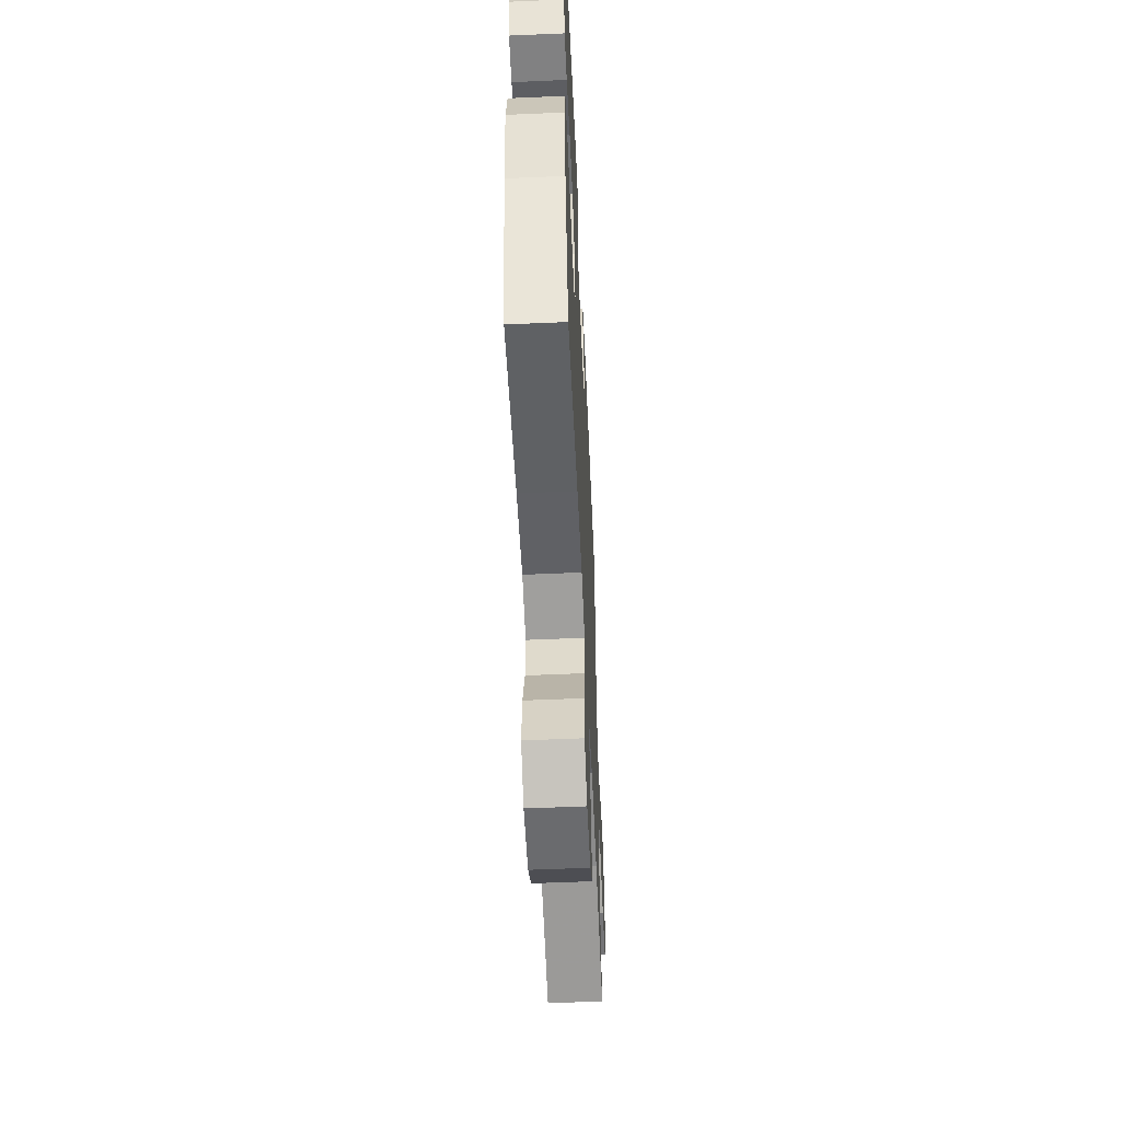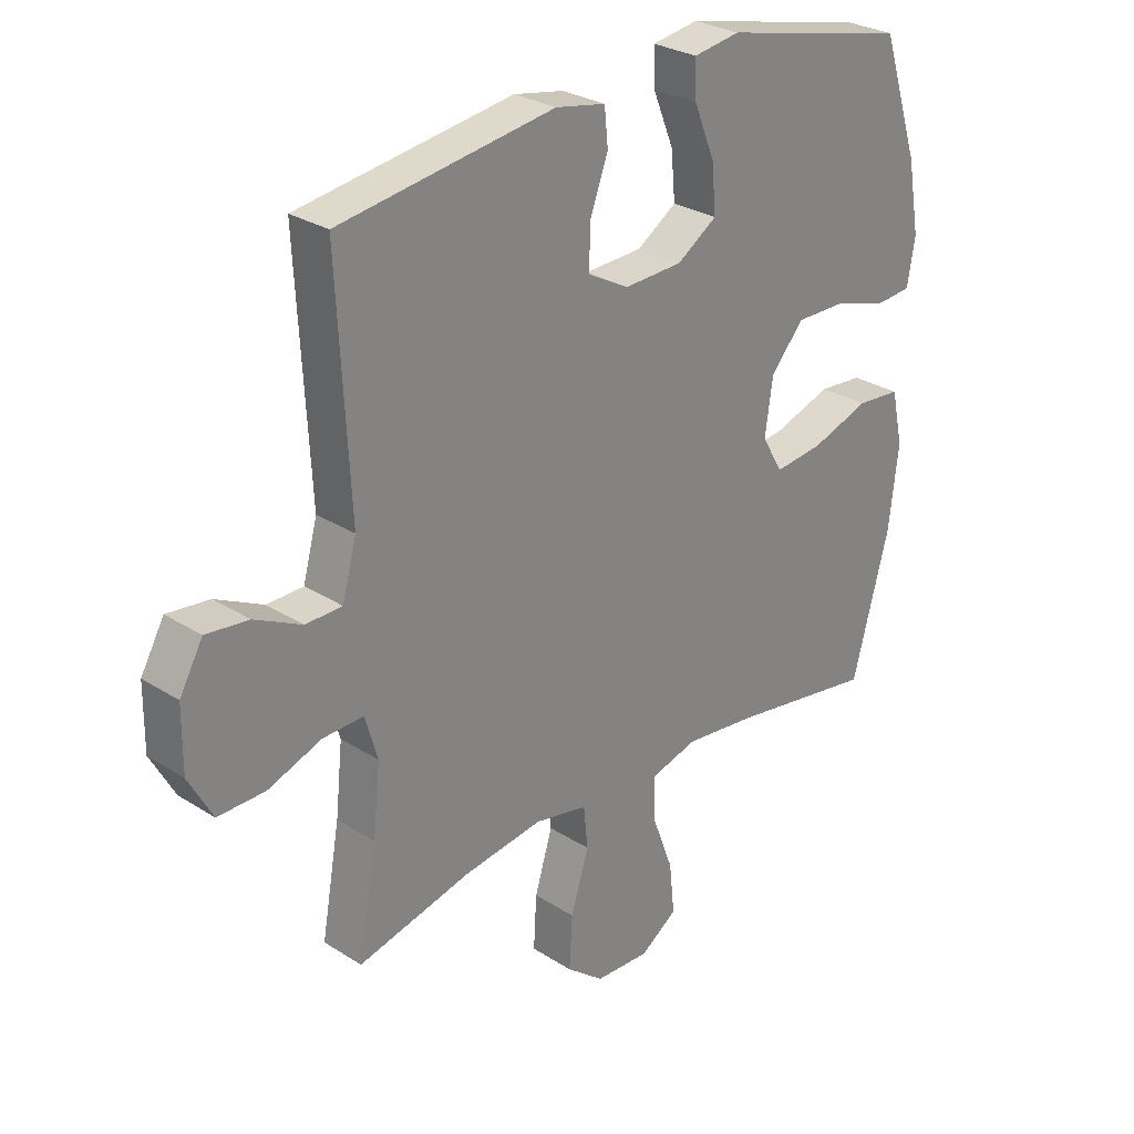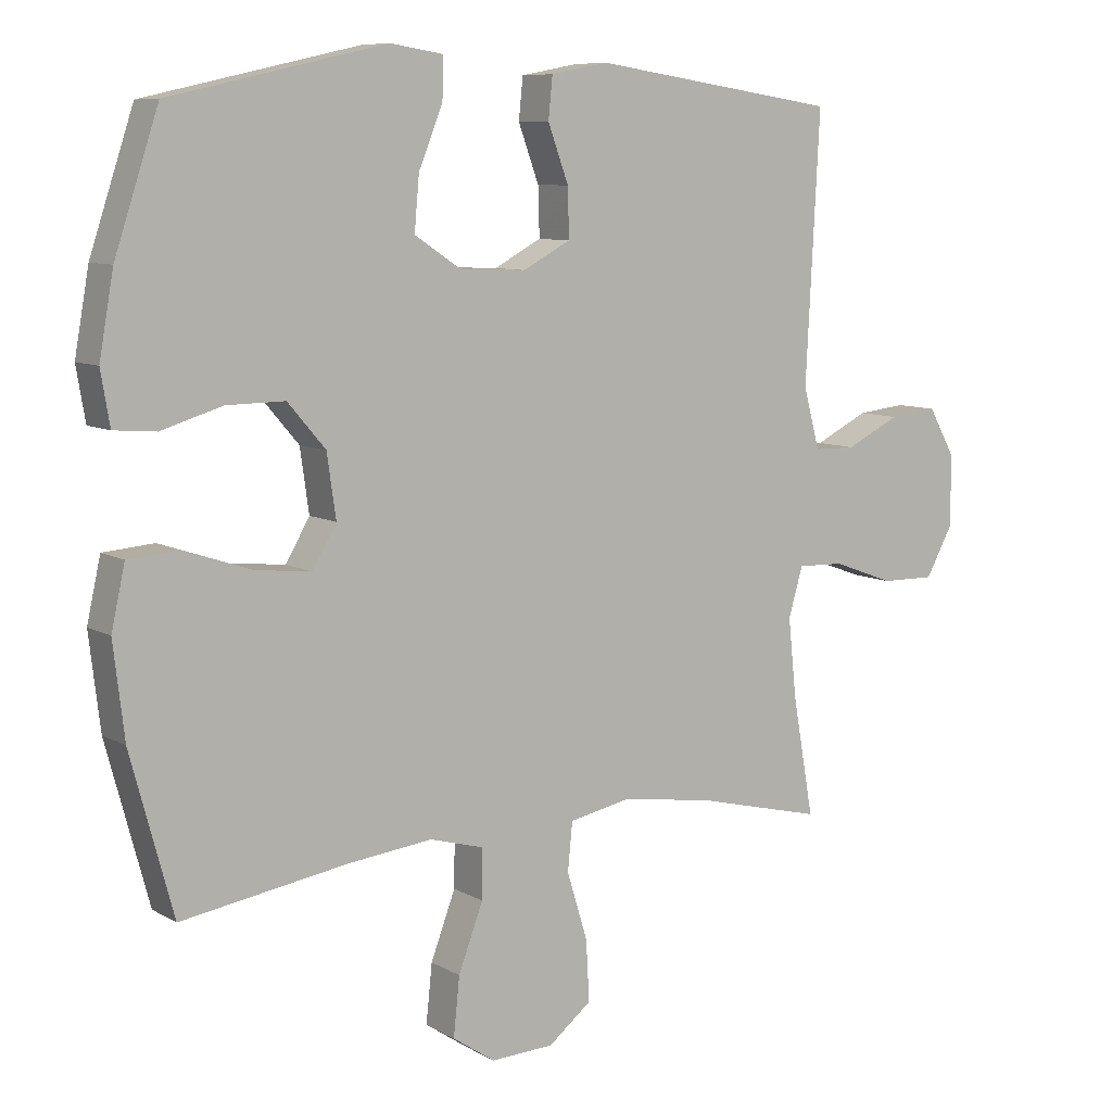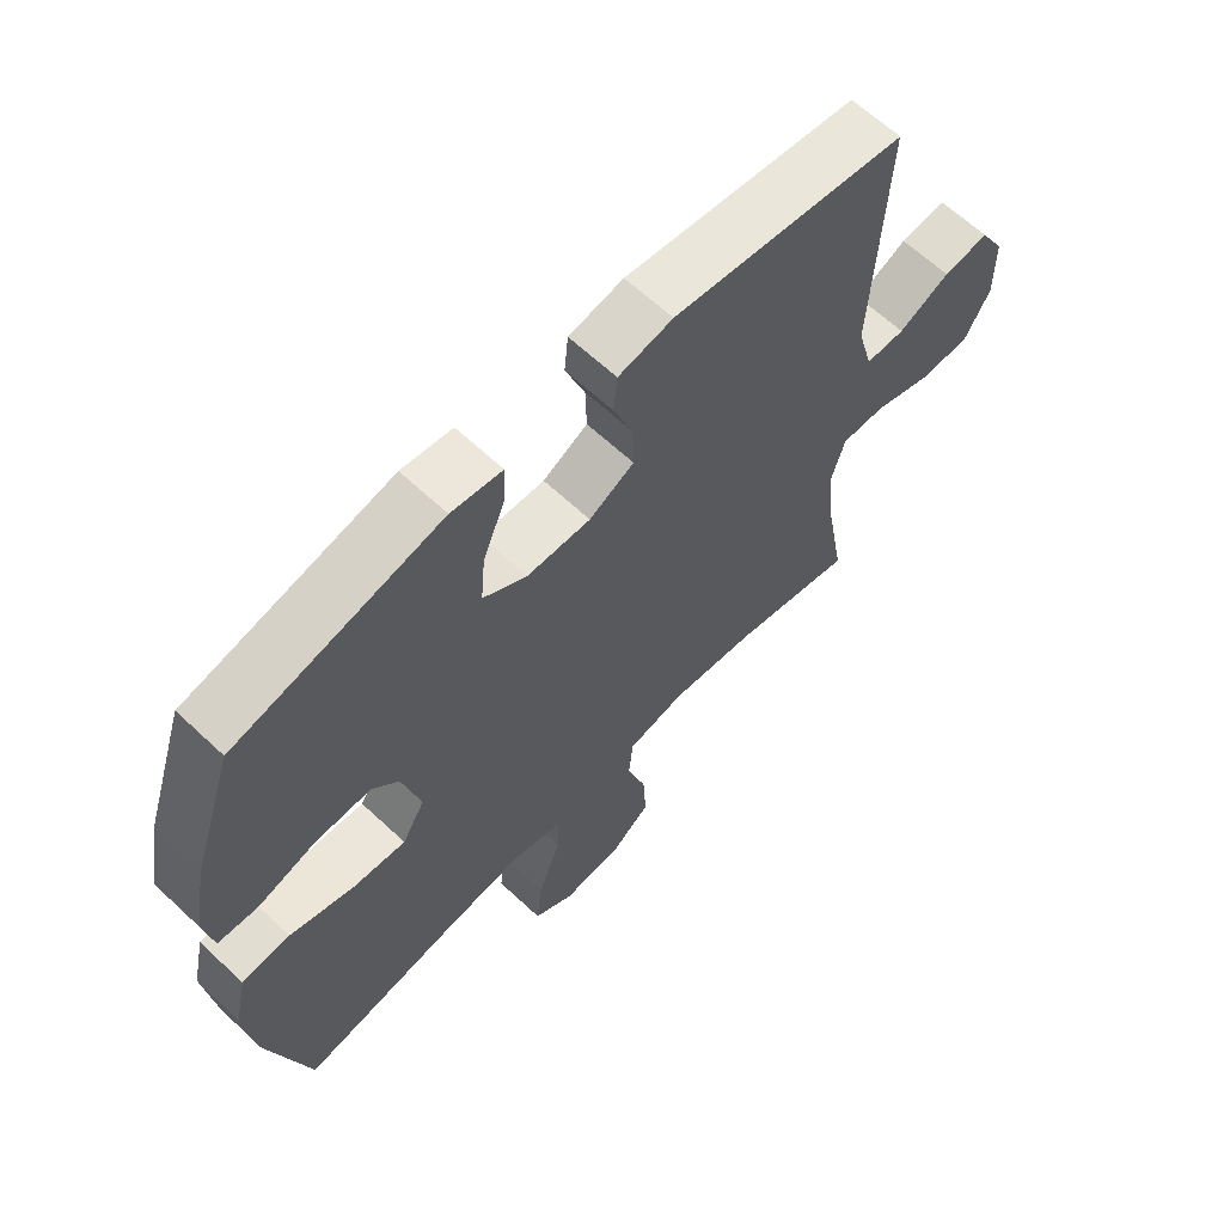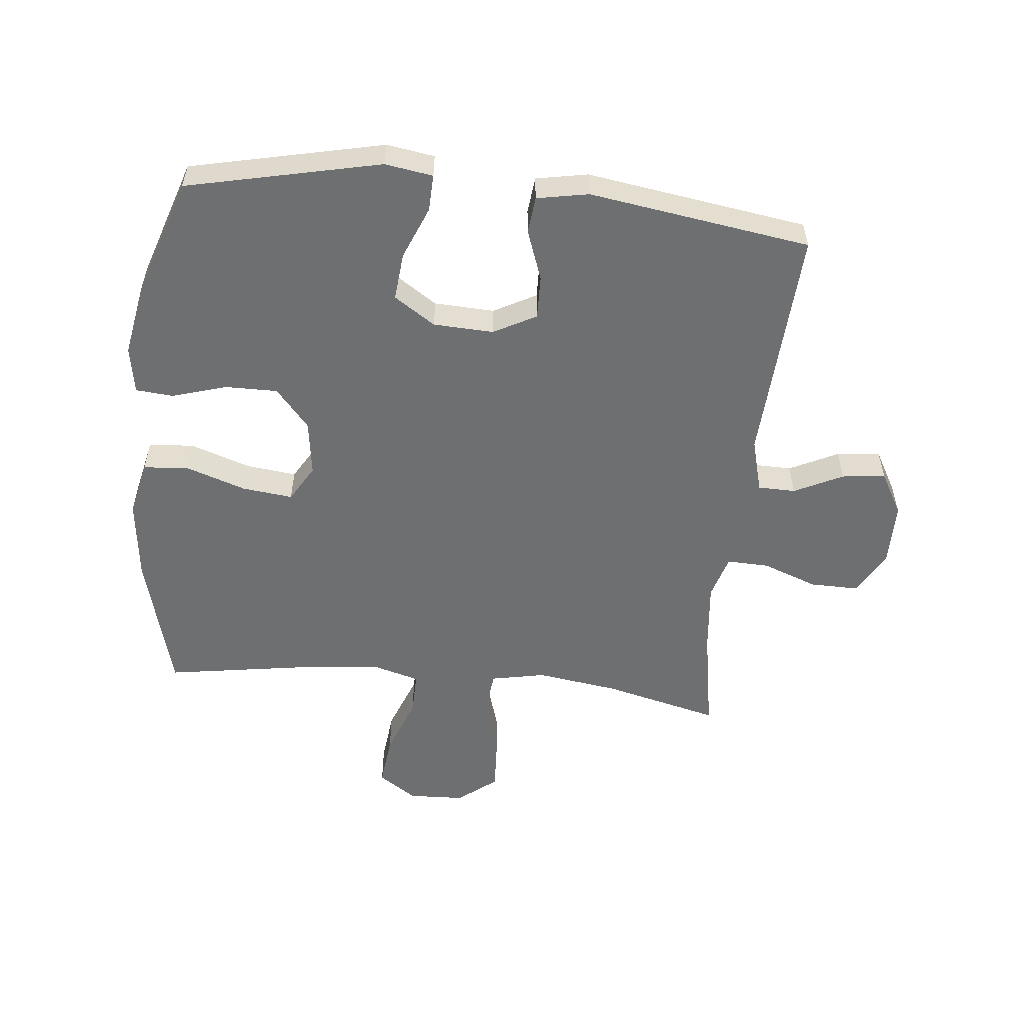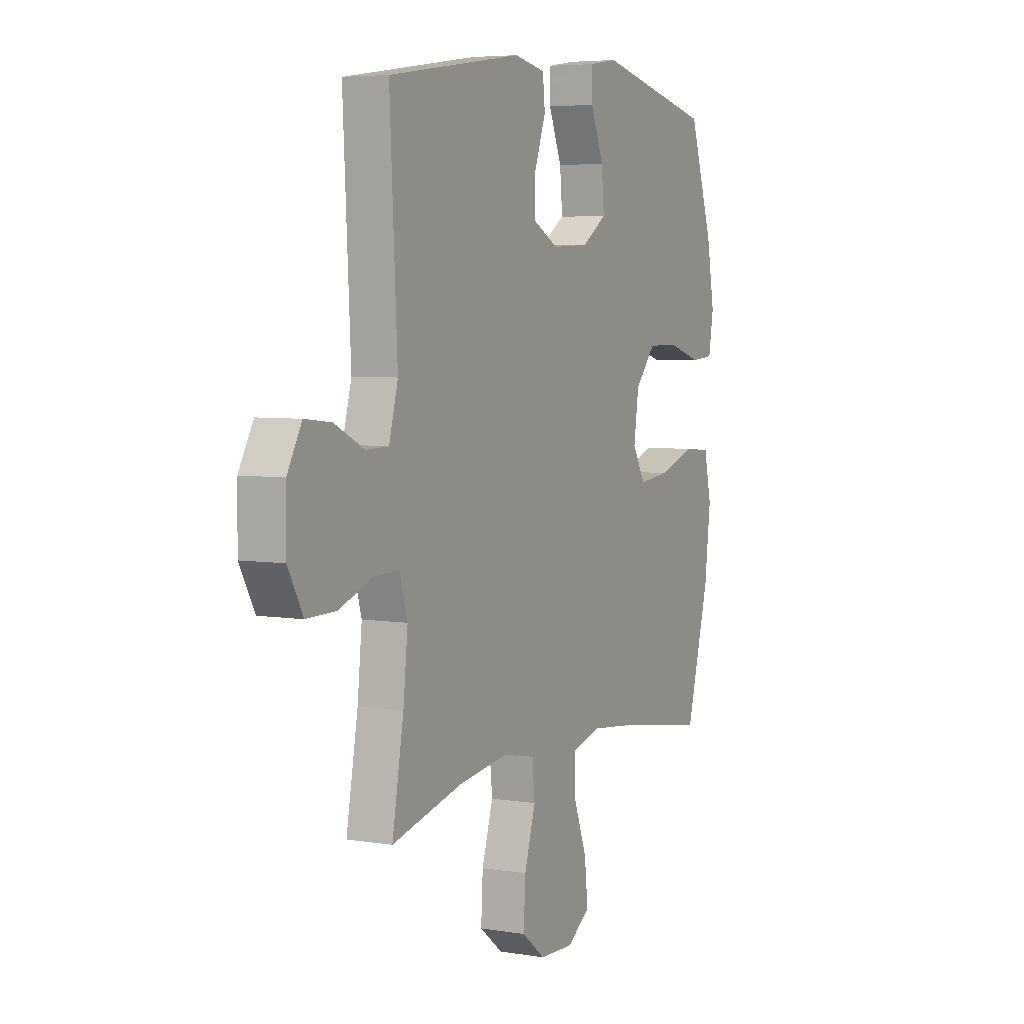
<metadata>
{"format":"obj","ext":"obj","renderer":"f3d","projection":"perspective","resolution":1024,"background":"white","views":[{"elev":-55.9,"azim":-87.4,"up":"+Z"},{"elev":28.1,"azim":134.0,"up":"+Z"},{"elev":8.4,"azim":-33.8,"up":"+Z"},{"elev":63.8,"azim":-46.6,"up":"+Z"},{"elev":-54.6,"azim":-6.0,"up":"+Y"},{"elev":5.3,"azim":117.0,"up":"+Z"}]}
</metadata>
<code>
v -0.5 0.07 -0.5
v -0.562 0.07 -0.27
v -0.578 0.07 -0.134
v -0.558 0.07 -0.044
v -0.484 0.07 -0.038
v -0.386 0.07 -0.071
v -0.304 0.07 -0.08
v -0.269 0.07 -0.02
v -0.282 0.07 0.071
v -0.337 0.07 0.135
v -0.422 0.07 0.134
v -0.511 0.07 0.107
v -0.572 0.07 0.112
v -0.585 0.07 0.189
v -0.564 0.07 0.307
v -0.5 0.07 0.5
v -0.186 0.07 0.571
v -0.108 0.07 0.559
v -0.11 0.07 0.499
v -0.145 0.07 0.413
v -0.152 0.07 0.335
v -0.085 0.07 0.291
v 0.013 0.07 0.287
v 0.082 0.07 0.324
v 0.08 0.07 0.395
v 0.05 0.07 0.477
v 0.056 0.07 0.537
v 0.14 0.07 0.553
v 0.5 0.07 0.5
v 0.48 0.07 0.113
v 0.504 0.07 0.025
v 0.565 0.07 0.024
v 0.644 0.07 0.063
v 0.715 0.07 0.071
v 0.754 0.07 0.002
v 0.755 0.07 -0.102
v 0.715 0.07 -0.175
v 0.636 0.07 -0.174
v 0.546 0.07 -0.141
v 0.478 0.07 -0.139
v 0.457 0.07 -0.211
v 0.469 0.07 -0.326
v 0.5 0.07 -0.5
v 0.311 0.07 -0.454
v 0.177 0.07 -0.435
v 0.088 0.07 -0.453
v 0.081 0.07 -0.523
v 0.111 0.07 -0.621
v 0.116 0.07 -0.71
v 0.053 0.07 -0.76
v -0.039 0.07 -0.764
v -0.101 0.07 -0.722
v -0.092 0.07 -0.637
v -0.056 0.07 -0.541
v -0.055 0.07 -0.469
v -0.134 0.07 -0.447
v -0.257 0.07 -0.461
v -0.5 0 -0.5
v -0.562 0 -0.27
v -0.578 0 -0.134
v -0.558 0 -0.044
v -0.484 0 -0.038
v -0.386 0 -0.071
v -0.304 0 -0.08
v -0.269 0 -0.02
v -0.282 0 0.071
v -0.337 0 0.135
v -0.422 0 0.134
v -0.511 0 0.107
v -0.572 0 0.112
v -0.585 0 0.189
v -0.564 0 0.307
v -0.5 0 0.5
v -0.186 0 0.571
v -0.108 0 0.559
v -0.11 0 0.499
v -0.145 0 0.413
v -0.152 0 0.335
v -0.085 0 0.291
v 0.013 0 0.287
v 0.082 0 0.324
v 0.08 0 0.395
v 0.05 0 0.477
v 0.056 0 0.537
v 0.14 0 0.553
v 0.5 0 0.5
v 0.48 0 0.113
v 0.504 0 0.025
v 0.565 0 0.024
v 0.644 0 0.063
v 0.715 0 0.071
v 0.754 0 0.002
v 0.755 0 -0.102
v 0.715 0 -0.175
v 0.636 0 -0.174
v 0.546 0 -0.141
v 0.478 0 -0.139
v 0.457 0 -0.211
v 0.469 0 -0.326
v 0.5 0 -0.5
v 0.311 0 -0.454
v 0.177 0 -0.435
v 0.088 0 -0.453
v 0.081 0 -0.523
v 0.111 0 -0.621
v 0.116 0 -0.71
v 0.053 0 -0.76
v -0.039 0 -0.764
v -0.101 0 -0.722
v -0.092 0 -0.637
v -0.056 0 -0.541
v -0.055 0 -0.469
v -0.134 0 -0.447
v -0.257 0 -0.461
f 51 52 53 54
f 51 54 55
f 50 51 55
f 47 48 49 50
f 46 47 50 55
f 45 46 55 56
f 42 43 44
f 41 42 44 45
f 40 41 45 56
f 36 37 38 39
f 36 39 40
f 35 36 40
f 32 33 34 35
f 31 32 35 40
f 30 31 40 56
f 25 26 27 28
f 24 25 28 29
f 23 24 29 30
f 17 18 19 20
f 17 20 21
f 16 17 21
f 15 16 21 22
f 11 12 13 14
f 10 11 14 15
f 3 4 5 6
f 3 6 7
f 57 1 2 3
f 57 3 7
f 56 57 7 8
f 30 56 8 9
f 23 30 9 10
f 10 15 22 23
f 111 110 109 108
f 112 111 108
f 112 108 107
f 107 106 105 104
f 112 107 104 103
f 113 112 103 102
f 101 100 99
f 102 101 99 98
f 113 102 98 97
f 96 95 94 93
f 97 96 93
f 97 93 92
f 92 91 90 89
f 97 92 89 88
f 113 97 88 87
f 85 84 83 82
f 86 85 82 81
f 87 86 81 80
f 77 76 75 74
f 78 77 74
f 78 74 73
f 79 78 73 72
f 71 70 69 68
f 72 71 68 67
f 63 62 61 60
f 64 63 60
f 60 59 58 114
f 64 60 114
f 65 64 114 113
f 66 65 113 87
f 67 66 87 80
f 80 79 72 67
f 1 58 59 2
f 2 59 60 3
f 3 60 61 4
f 4 61 62 5
f 5 62 63 6
f 6 63 64 7
f 7 64 65 8
f 8 65 66 9
f 9 66 67 10
f 10 67 68 11
f 11 68 69 12
f 12 69 70 13
f 13 70 71 14
f 14 71 72 15
f 15 72 73 16
f 16 73 74 17
f 17 74 75 18
f 18 75 76 19
f 19 76 77 20
f 20 77 78 21
f 21 78 79 22
f 22 79 80 23
f 23 80 81 24
f 24 81 82 25
f 25 82 83 26
f 26 83 84 27
f 27 84 85 28
f 28 85 86 29
f 29 86 87 30
f 30 87 88 31
f 31 88 89 32
f 32 89 90 33
f 33 90 91 34
f 34 91 92 35
f 35 92 93 36
f 36 93 94 37
f 37 94 95 38
f 38 95 96 39
f 39 96 97 40
f 40 97 98 41
f 41 98 99 42
f 42 99 100 43
f 43 100 101 44
f 44 101 102 45
f 45 102 103 46
f 46 103 104 47
f 47 104 105 48
f 48 105 106 49
f 49 106 107 50
f 50 107 108 51
f 51 108 109 52
f 52 109 110 53
f 53 110 111 54
f 54 111 112 55
f 55 112 113 56
f 56 113 114 57
f 57 114 58 1

</code>
